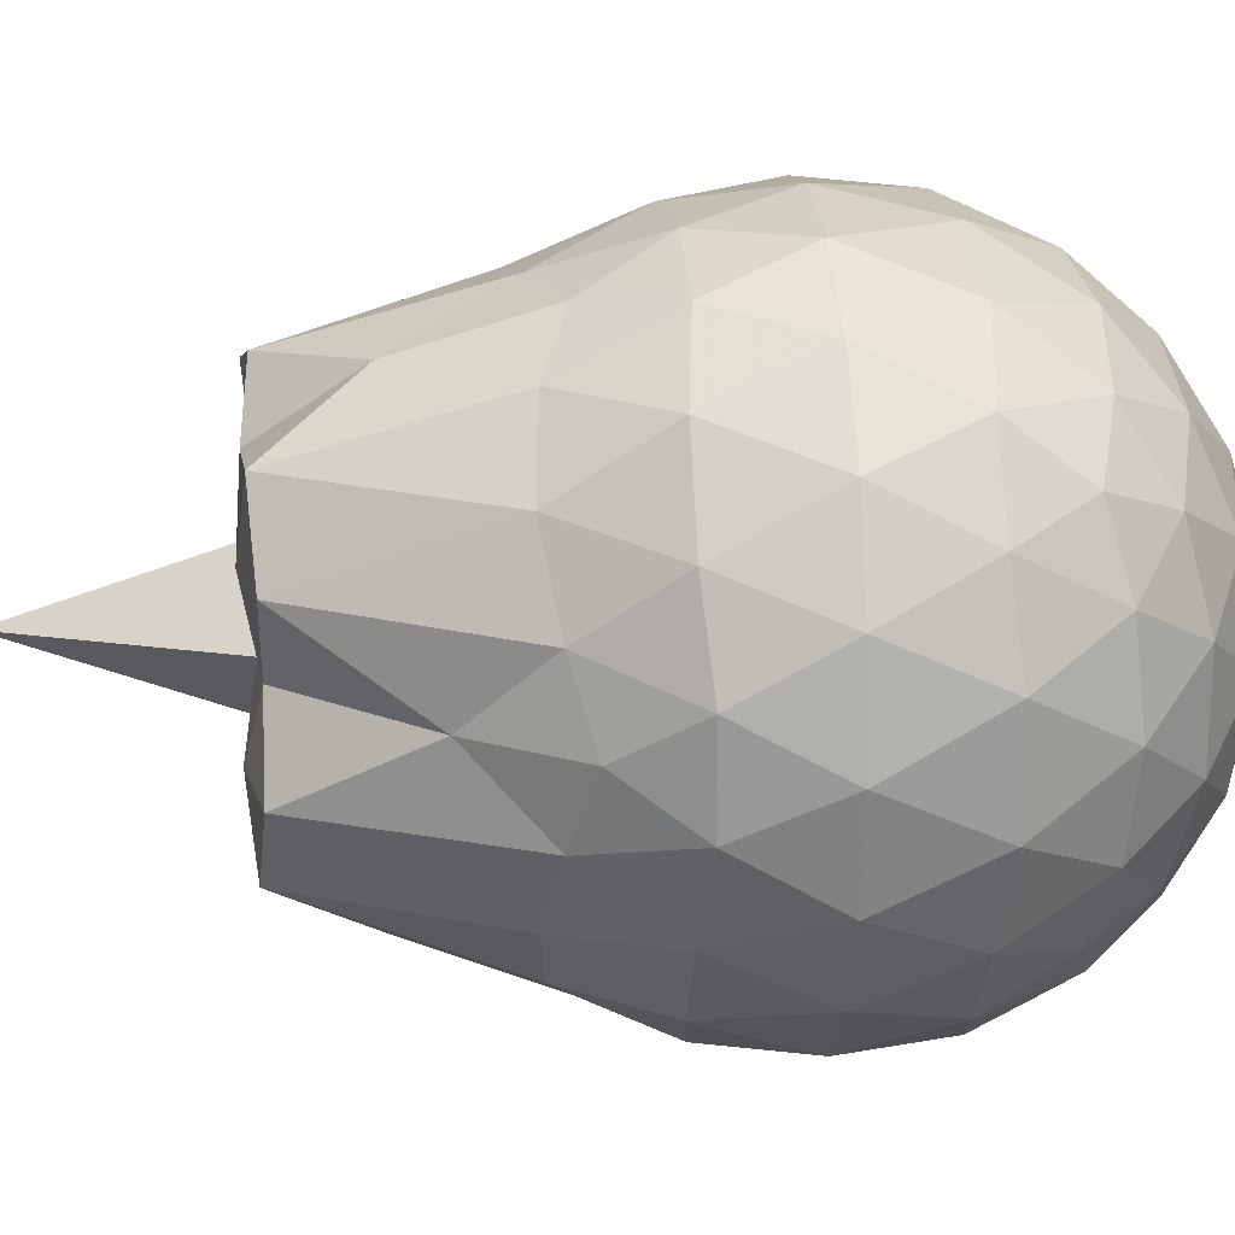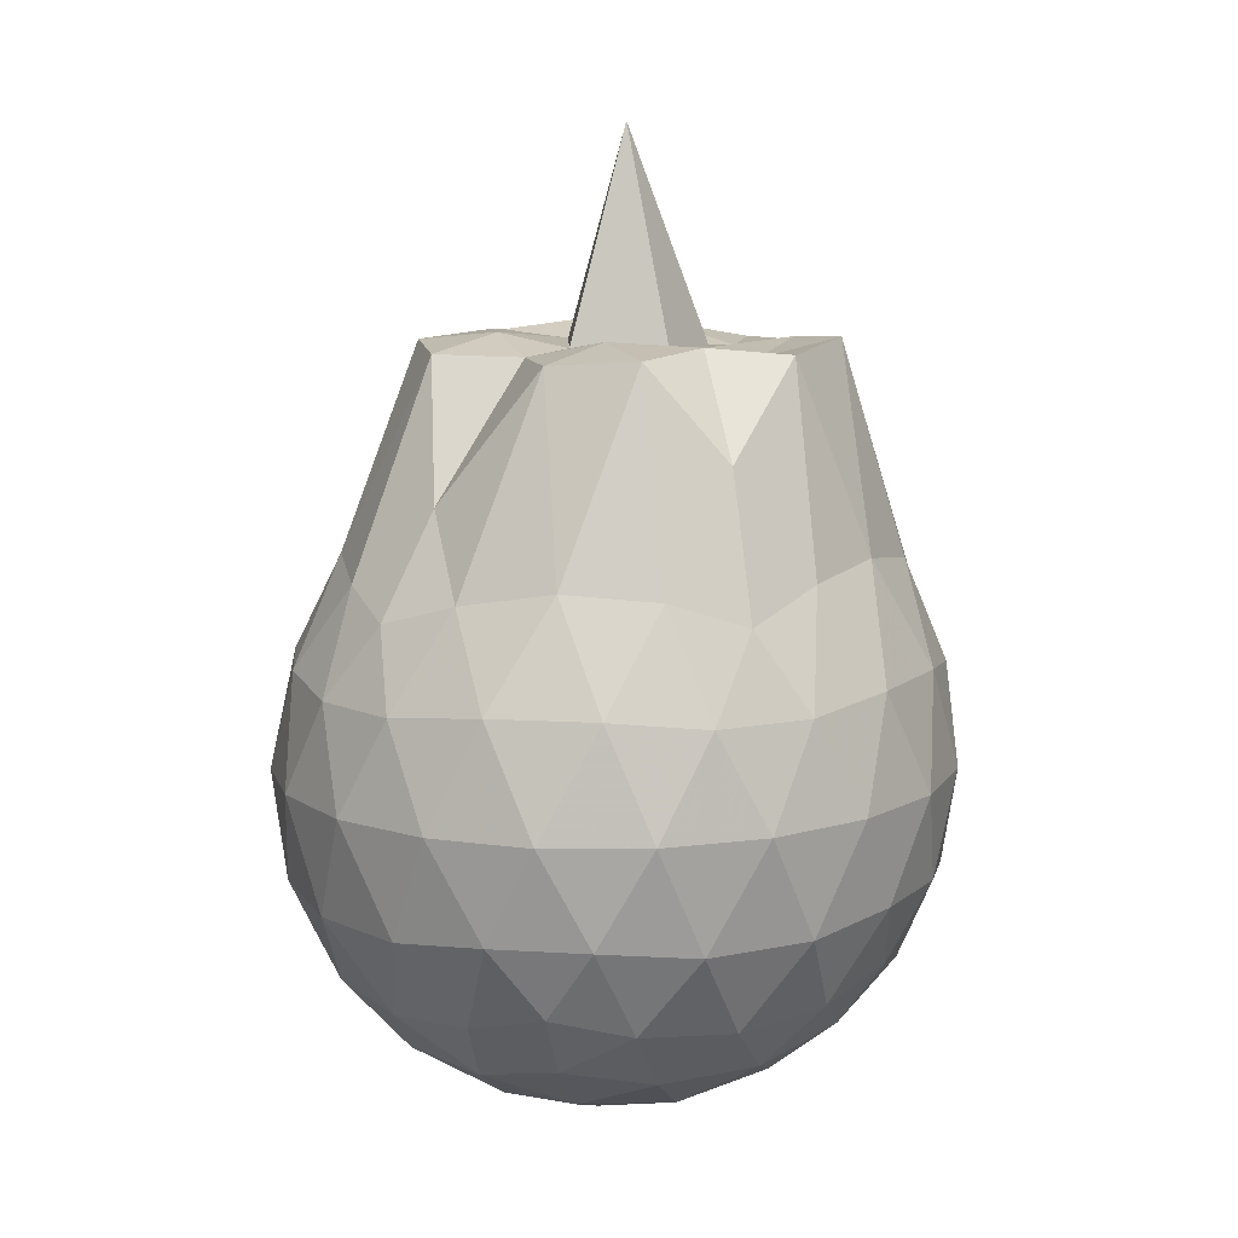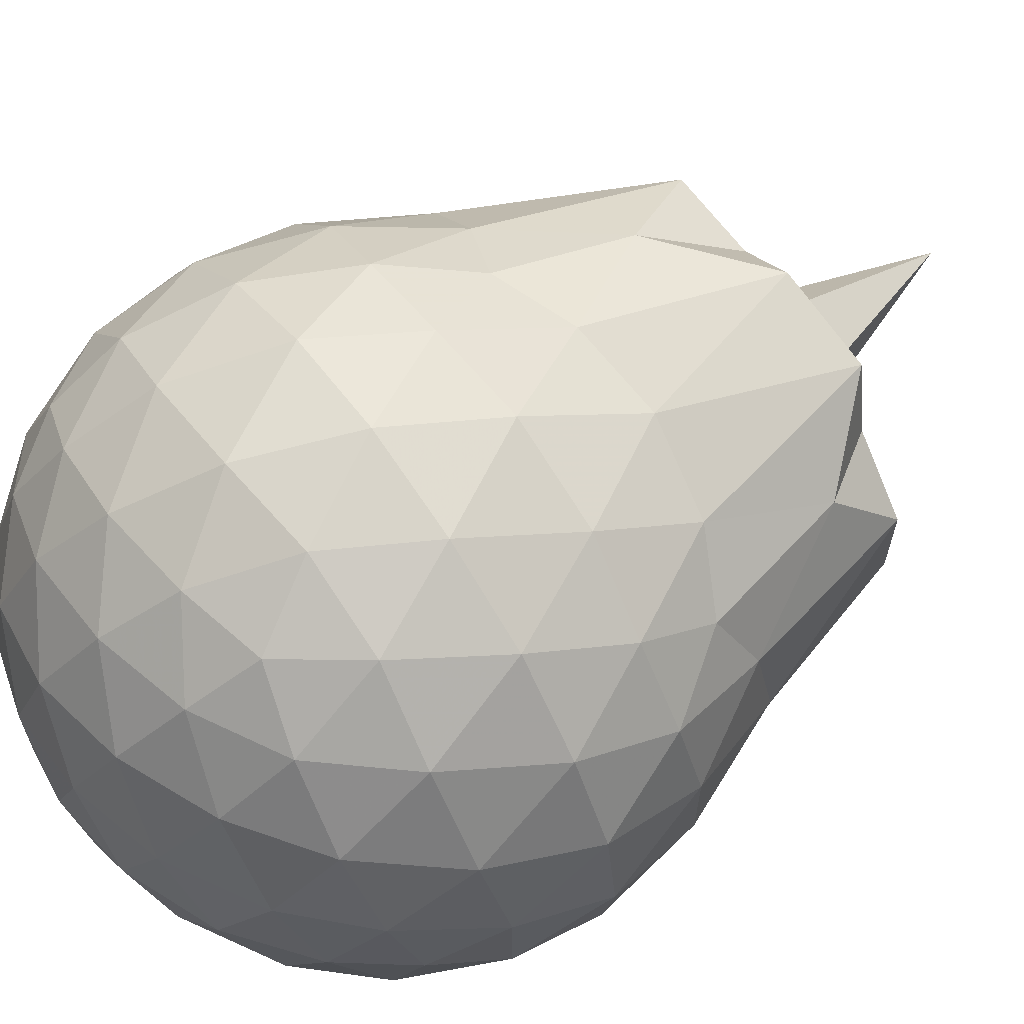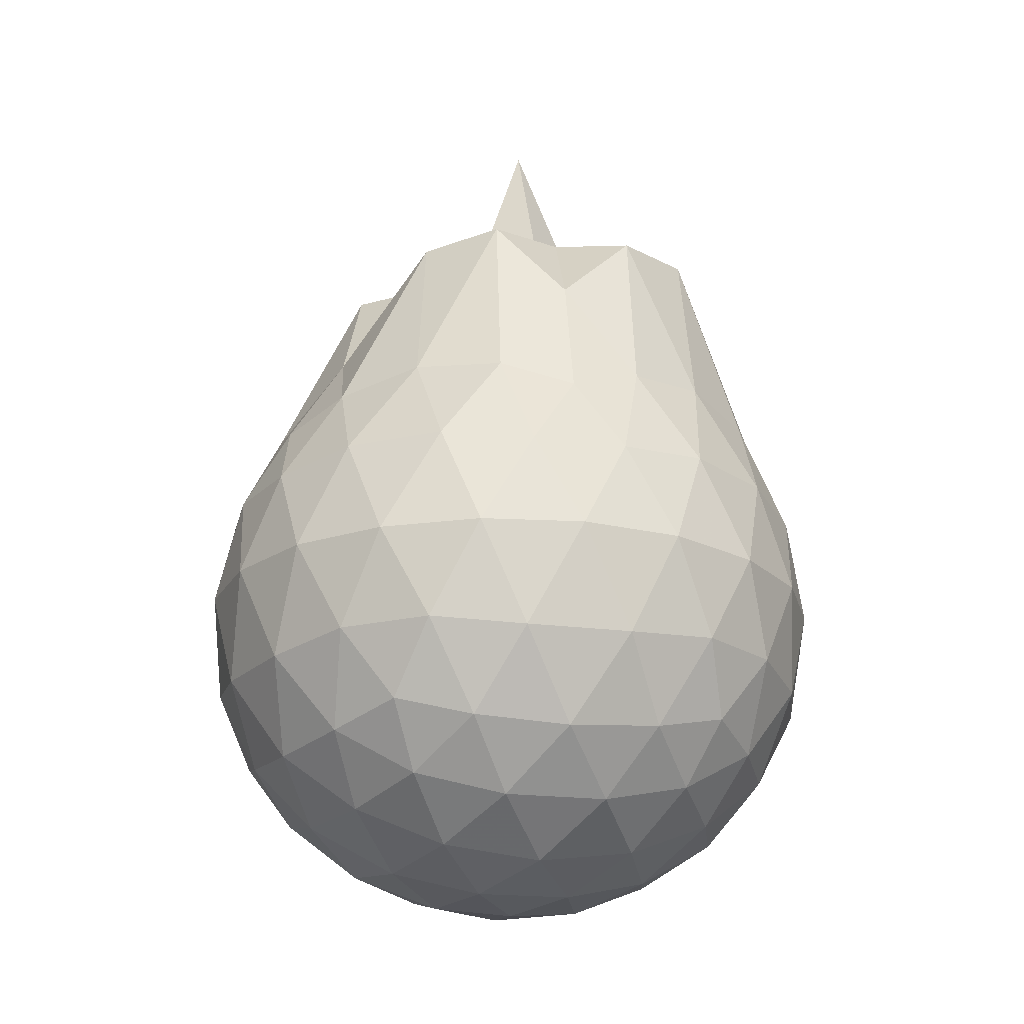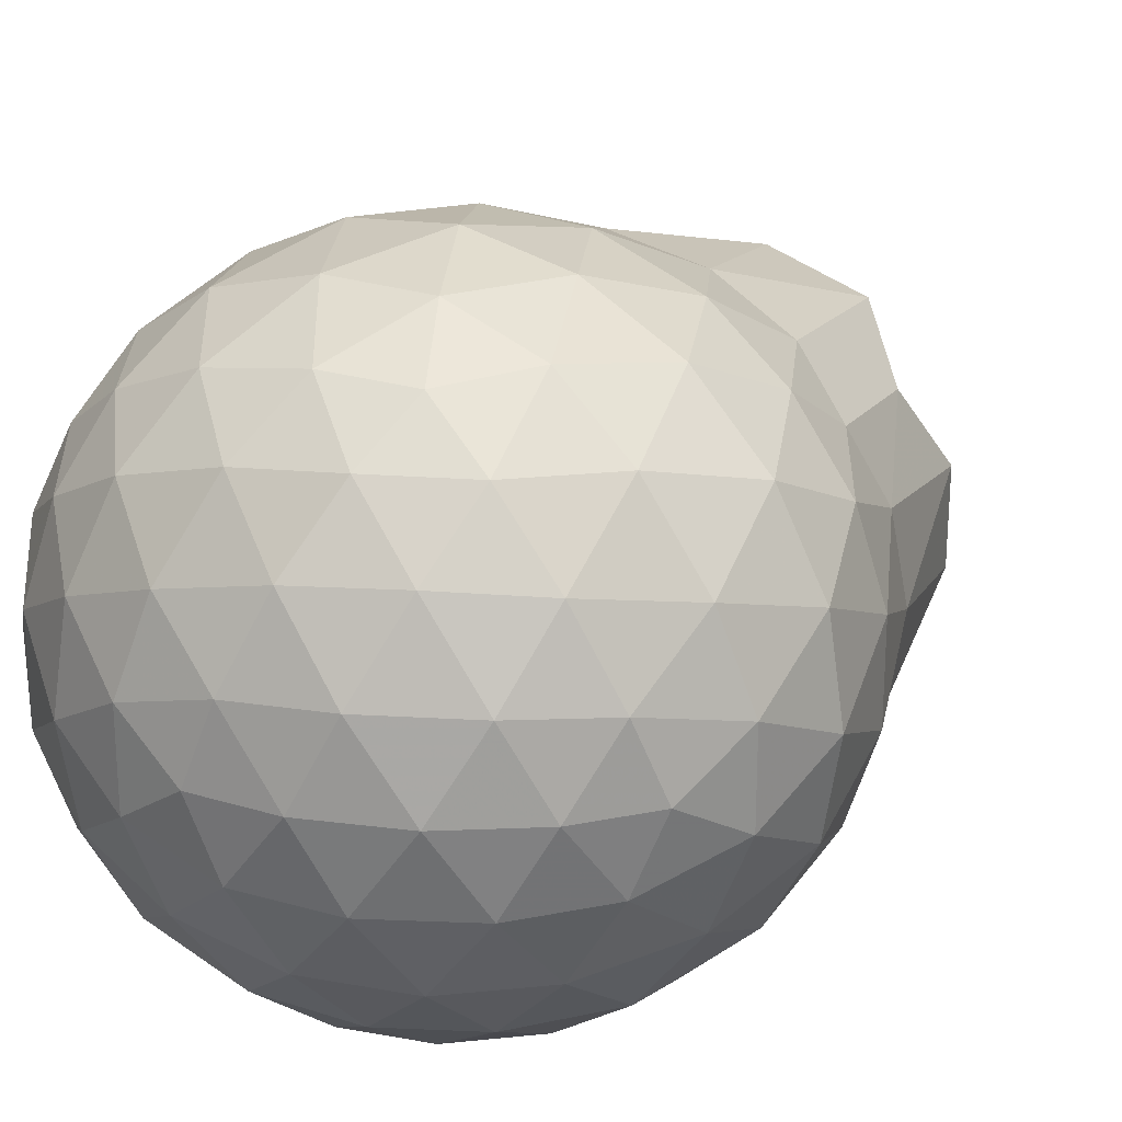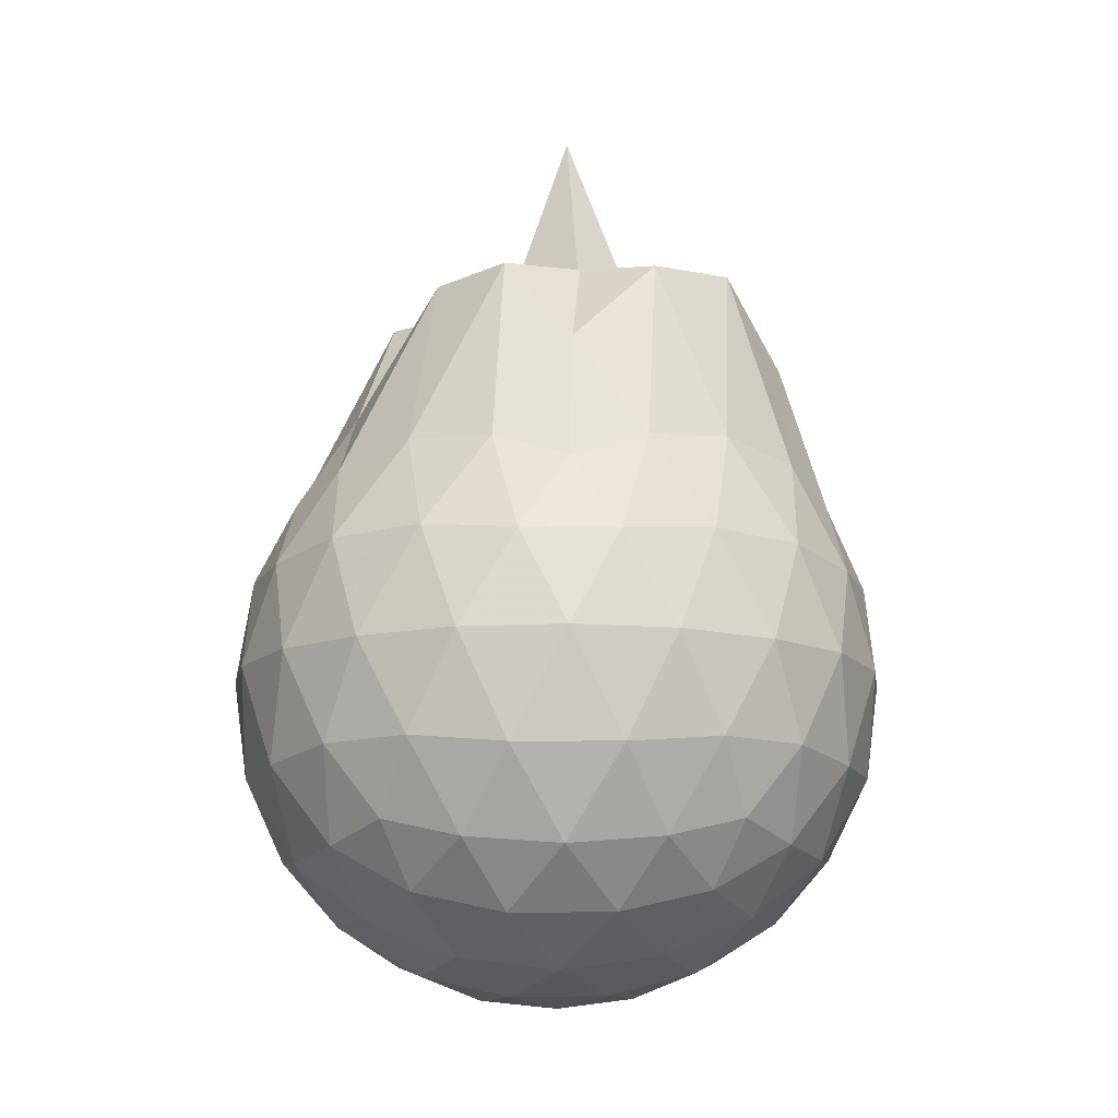
<metadata>
{"format":"obj","ext":"obj","renderer":"f3d","projection":"perspective","resolution":1024,"background":"white","views":[{"elev":19.9,"azim":85.6,"up":"+Y"},{"elev":10.8,"azim":137.4,"up":"+Z"},{"elev":65.1,"azim":-125.4,"up":"+Y"},{"elev":-21.4,"azim":148.4,"up":"+Z"},{"elev":24.5,"azim":-145.8,"up":"+Y"},{"elev":-12.8,"azim":159.7,"up":"+Z"}]}
</metadata>
<code>
v -2.473 -0.02579 2.201
v -2.439 -0.0262 -0.5855
v -1.595 -0.02611 0.9031
v -1.669 0.1947 0.9709
v -1.811 0.431 1.018
v -1.999 0.6316 0.9982
v -2.191 0.7566 0.9248
v -2.433 0.7539 1.011
v -2.705 0.6974 1.043
v -2.966 0.5878 1.002
v -3.152 0.4497 0.9111
v -3.23 0.235 1
v -3.264 -0.02585 1.036
v -3.23 -0.2873 0.9987
v -3.152 -0.5025 0.9116
v -2.966 -0.6406 1.003
v -2.705 -0.75 1.043
v -2.432 -0.807 1.01
v -2.191 -0.8091 0.927
v -1.999 -0.6839 0.9984
v -1.812 -0.4831 1.016
v -1.669 -0.2469 0.9711
v -1.503 0.1131 0.6876
v -1.601 0.3812 0.7171
v -1.79 0.6288 0.7186
v -2.02 0.7951 0.6919
v -2.299 0.8767 0.6925
v -2.59 0.8647 0.7201
v -2.894 0.7628 0.7203
v -3.135 0.6038 0.6881
v -3.304 0.3794 0.6912
v -3.381 0.1172 0.7166
v -3.382 -0.1697 0.7155
v -3.304 -0.432 0.691
v -3.134 -0.6558 0.6873
v -2.894 -0.8153 0.7206
v -2.589 -0.9163 0.722
v -2.299 -0.9291 0.6937
v -2.02 -0.8473 0.6919
v -1.79 -0.6812 0.7175
v -1.601 -0.4331 0.7162
v -1.504 -0.1657 0.6874
v -1.49 0.2744 0.4042
v -1.633 0.5432 0.4035
v -1.856 0.7567 0.406
v -2.137 0.8908 0.4082
v -2.448 0.9321 0.4105
v -2.761 0.8784 0.4096
v -3.039 0.7367 0.4126
v -3.262 0.5204 0.4075
v -3.403 0.2604 0.4099
v -3.451 -0.0263 0.4072
v -3.403 -0.3127 0.41
v -3.262 -0.5727 0.4075
v -3.039 -0.7891 0.4126
v -2.761 -0.9309 0.4097
v -2.448 -0.9845 0.4105
v -2.137 -0.9433 0.4084
v -1.856 -0.809 0.4061
v -1.633 -0.5956 0.4033
v -1.49 -0.3267 0.4039
v -1.441 -0.0262 0.4027
v -1.583 0.4008 0.1182
v -1.756 0.6302 0.1208
v -1.997 0.7889 0.09302
v -2.306 0.8811 0.09668
v -2.6 0.8809 0.1266
v -2.882 0.7884 0.1284
v -3.116 0.6155 0.1009
v -3.306 0.3662 0.1021
v -3.401 0.1085 0.1301
v -3.401 -0.1609 0.1301
v -3.306 -0.4186 0.1022
v -3.116 -0.6679 0.101
v -2.882 -0.8408 0.1284
v -2.6 -0.9333 0.1265
v -2.306 -0.933 0.09686
v -1.997 -0.8413 0.09313
v -1.756 -0.6826 0.1208
v -1.583 -0.453 0.1182
v -1.498 -0.1828 0.08911
v -1.498 0.1304 0.0891
v -1.731 0.47 -0.09351
v -1.922 0.6111 -0.1488
v -2.185 0.7253 -0.17
v -2.471 0.7755 -0.1434
v -2.715 0.7641 -0.08377
v -2.916 0.6299 -0.1381
v -3.114 0.4266 -0.1587
v -3.254 0.1885 -0.1337
v -3.322 -0.0262 -0.07737
v -3.254 -0.2409 -0.1336
v -3.114 -0.479 -0.1587
v -2.916 -0.6823 -0.1381
v -2.715 -0.8165 -0.08376
v -2.471 -0.8279 -0.1434
v -2.185 -0.7777 -0.17
v -1.922 -0.6635 -0.1488
v -1.731 -0.5224 -0.09346
v -1.649 -0.3027 -0.1511
v -1.615 -0.02619 -0.1754
v -1.649 0.2506 -0.1511
v -1.781 -0.02606 1.193
v -1.964 0.2073 1.574
v -2.101 0.4375 1.593
v -2.249 0.623 1.325
v -2.533 0.5703 1.592
v -2.812 0.4776 1.62
v -3.037 0.3646 1.372
v -3.091 0.1106 1.569
v -3.091 -0.1628 1.567
v -3.036 -0.4172 1.371
v -2.812 -0.5307 1.618
v -2.533 -0.623 1.59
v -2.249 -0.6742 1.326
v -2.101 -0.4889 1.594
v -1.964 -0.2597 1.574
v -2.102 -0.02754 1.572
v -2.191 0.1964 1.623
v -2.355 0.4053 1.611
v -2.633 0.3292 1.561
v -2.878 0.2369 1.603
v -2.9 -0.02603 1.56
v -2.878 -0.2885 1.612
v -2.634 -0.3813 1.561
v -2.353 -0.4582 1.612
v -2.19 -0.2482 1.623
v -2.261 -0.02661 1.587
v -2.441 0.1812 1.591
v -2.676 0.0991 1.574
v -2.679 -0.1504 1.57
v -2.439 -0.2317 1.594
v -1.847 0.3873 -0.286
v -2.09 0.516 -0.3464
v -2.389 0.6056 -0.3429
v -2.668 0.6337 -0.2764
v -2.874 0.45 -0.336
v -3.059 0.2094 -0.3324
v -3.177 -0.02621 -0.2683
v -3.059 -0.2618 -0.3324
v -2.874 -0.5023 -0.336
v -2.668 -0.6854 -0.2764
v -2.389 -0.6579 -0.3429
v -2.09 -0.5684 -0.3465
v -1.847 -0.4397 -0.286
v -1.793 -0.1766 -0.3496
v -1.793 0.1242 -0.3496
v -2.026 0.26 -0.4571
v -2.305 0.3644 -0.4936
v -2.598 0.4329 -0.4497
v -2.791 0.2118 -0.4855
v -2.953 -0.0262 -0.4428
v -2.791 -0.2642 -0.4855
v -2.598 -0.4853 -0.4497
v -2.305 -0.4168 -0.4936
v -2.026 -0.3124 -0.4571
v -2.007 -0.0262 -0.4973
v -2.241 0.1107 -0.5591
v -2.516 0.1953 -0.5552
v -2.686 -0.0262 -0.5524
v -2.516 -0.2469 -0.5552
v -2.241 -0.1631 -0.5591
f 3 23 4
f 4 23 24
f 4 24 5
f 5 24 25
f 5 25 6
f 6 25 26
f 6 26 7
f 7 26 27
f 7 27 8
f 8 27 28
f 8 28 9
f 9 28 29
f 9 29 10
f 10 29 30
f 10 30 11
f 11 30 31
f 11 31 12
f 12 31 32
f 12 32 13
f 13 32 33
f 13 33 14
f 14 33 34
f 14 34 15
f 15 34 35
f 15 35 16
f 16 35 36
f 16 36 17
f 17 36 37
f 17 37 18
f 18 37 38
f 18 38 19
f 19 38 39
f 19 39 20
f 20 39 40
f 20 40 21
f 21 40 41
f 21 41 22
f 22 41 42
f 22 42 3
f 3 42 23
f 23 43 24
f 24 43 44
f 24 44 25
f 25 44 45
f 25 45 26
f 26 45 46
f 26 46 27
f 27 46 47
f 27 47 28
f 28 47 48
f 28 48 29
f 29 48 49
f 29 49 30
f 30 49 50
f 30 50 31
f 31 50 51
f 31 51 32
f 32 51 52
f 32 52 33
f 33 52 53
f 33 53 34
f 34 53 54
f 34 54 35
f 35 54 55
f 35 55 36
f 36 55 56
f 36 56 37
f 37 56 57
f 37 57 38
f 38 57 58
f 38 58 39
f 39 58 59
f 39 59 40
f 40 59 60
f 40 60 41
f 41 60 61
f 41 61 42
f 42 61 62
f 42 62 23
f 23 62 43
f 43 63 44
f 44 63 64
f 44 64 45
f 45 64 65
f 45 65 46
f 46 65 66
f 46 66 47
f 47 66 67
f 47 67 48
f 48 67 68
f 48 68 49
f 49 68 69
f 49 69 50
f 50 69 70
f 50 70 51
f 51 70 71
f 51 71 52
f 52 71 72
f 52 72 53
f 53 72 73
f 53 73 54
f 54 73 74
f 54 74 55
f 55 74 75
f 55 75 56
f 56 75 76
f 56 76 57
f 57 76 77
f 57 77 58
f 58 77 78
f 58 78 59
f 59 78 79
f 59 79 60
f 60 79 80
f 60 80 61
f 61 80 81
f 61 81 62
f 62 81 82
f 62 82 43
f 43 82 63
f 63 83 64
f 64 83 84
f 64 84 65
f 65 84 85
f 65 85 66
f 66 85 86
f 66 86 67
f 67 86 87
f 67 87 68
f 68 87 88
f 68 88 69
f 69 88 89
f 69 89 70
f 70 89 90
f 70 90 71
f 71 90 91
f 71 91 72
f 72 91 92
f 72 92 73
f 73 92 93
f 73 93 74
f 74 93 94
f 74 94 75
f 75 94 95
f 75 95 76
f 76 95 96
f 76 96 77
f 77 96 97
f 77 97 78
f 78 97 98
f 78 98 79
f 79 98 99
f 79 99 80
f 80 99 100
f 80 100 81
f 81 100 101
f 81 101 82
f 82 101 102
f 82 102 63
f 63 102 83
f 103 104 118
f 104 119 118
f 104 105 119
f 105 120 119
f 105 106 120
f 106 107 120
f 107 121 120
f 107 108 121
f 108 122 121
f 108 109 122
f 109 110 122
f 110 123 122
f 110 111 123
f 111 124 123
f 111 112 124
f 112 113 124
f 113 125 124
f 113 114 125
f 114 126 125
f 114 115 126
f 115 116 126
f 116 127 126
f 116 117 127
f 117 118 127
f 117 103 118
f 118 119 128
f 119 129 128
f 119 120 129
f 120 121 129
f 121 130 129
f 121 122 130
f 122 123 130
f 123 131 130
f 123 124 131
f 124 125 131
f 125 132 131
f 125 126 132
f 126 127 132
f 127 128 132
f 127 118 128
f 133 148 134
f 134 148 149
f 134 149 135
f 135 149 150
f 135 150 136
f 136 150 137
f 137 150 151
f 137 151 138
f 138 151 152
f 138 152 139
f 139 152 140
f 140 152 153
f 140 153 141
f 141 153 154
f 141 154 142
f 142 154 143
f 143 154 155
f 143 155 144
f 144 155 156
f 144 156 145
f 145 156 146
f 146 156 157
f 146 157 147
f 147 157 148
f 147 148 133
f 148 158 149
f 149 158 159
f 149 159 150
f 150 159 151
f 151 159 160
f 151 160 152
f 152 160 153
f 153 160 161
f 153 161 154
f 154 161 155
f 155 161 162
f 155 162 156
f 156 162 157
f 157 162 158
f 157 158 148
f 3 4 103
f 103 4 104
f 4 5 104
f 104 5 105
f 5 6 105
f 105 6 106
f 6 7 106
f 7 8 106
f 106 8 107
f 8 9 107
f 107 9 108
f 9 10 108
f 108 10 109
f 10 11 109
f 11 12 109
f 109 12 110
f 12 13 110
f 110 13 111
f 13 14 111
f 111 14 112
f 14 15 112
f 15 16 112
f 112 16 113
f 16 17 113
f 113 17 114
f 17 18 114
f 114 18 115
f 18 19 115
f 19 20 115
f 115 20 116
f 20 21 116
f 116 21 117
f 21 22 117
f 117 22 103
f 22 3 103
f 83 133 84
f 84 133 134
f 84 134 85
f 85 134 135
f 85 135 86
f 86 135 136
f 86 136 87
f 87 136 88
f 88 136 137
f 88 137 89
f 89 137 138
f 89 138 90
f 90 138 139
f 90 139 91
f 91 139 92
f 92 139 140
f 92 140 93
f 93 140 141
f 93 141 94
f 94 141 142
f 94 142 95
f 95 142 96
f 96 142 143
f 96 143 97
f 97 143 144
f 97 144 98
f 98 144 145
f 98 145 99
f 99 145 100
f 100 145 146
f 100 146 101
f 101 146 147
f 101 147 102
f 102 147 133
f 102 133 83
f 128 129 1
f 129 130 1
f 130 131 1
f 131 132 1
f 132 128 1
f 159 158 2
f 160 159 2
f 161 160 2
f 162 161 2
f 158 162 2

</code>
